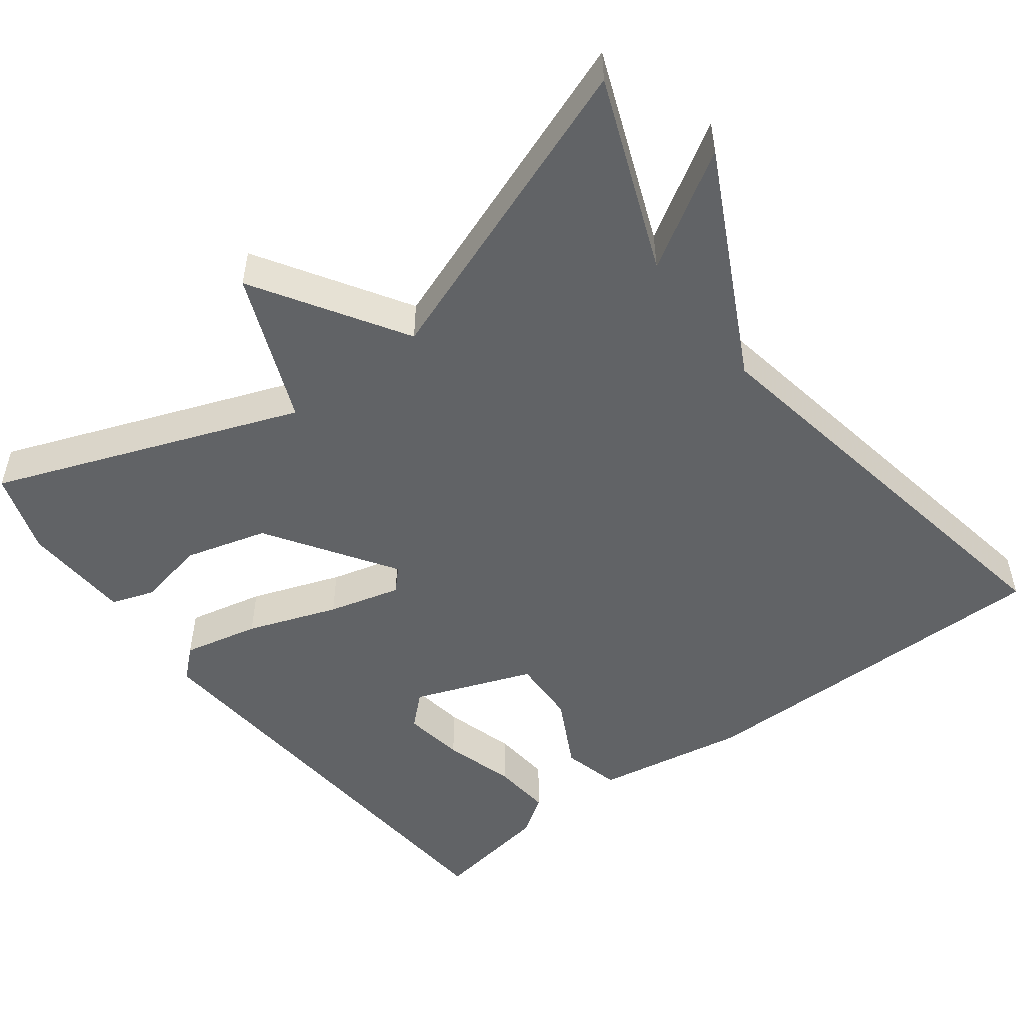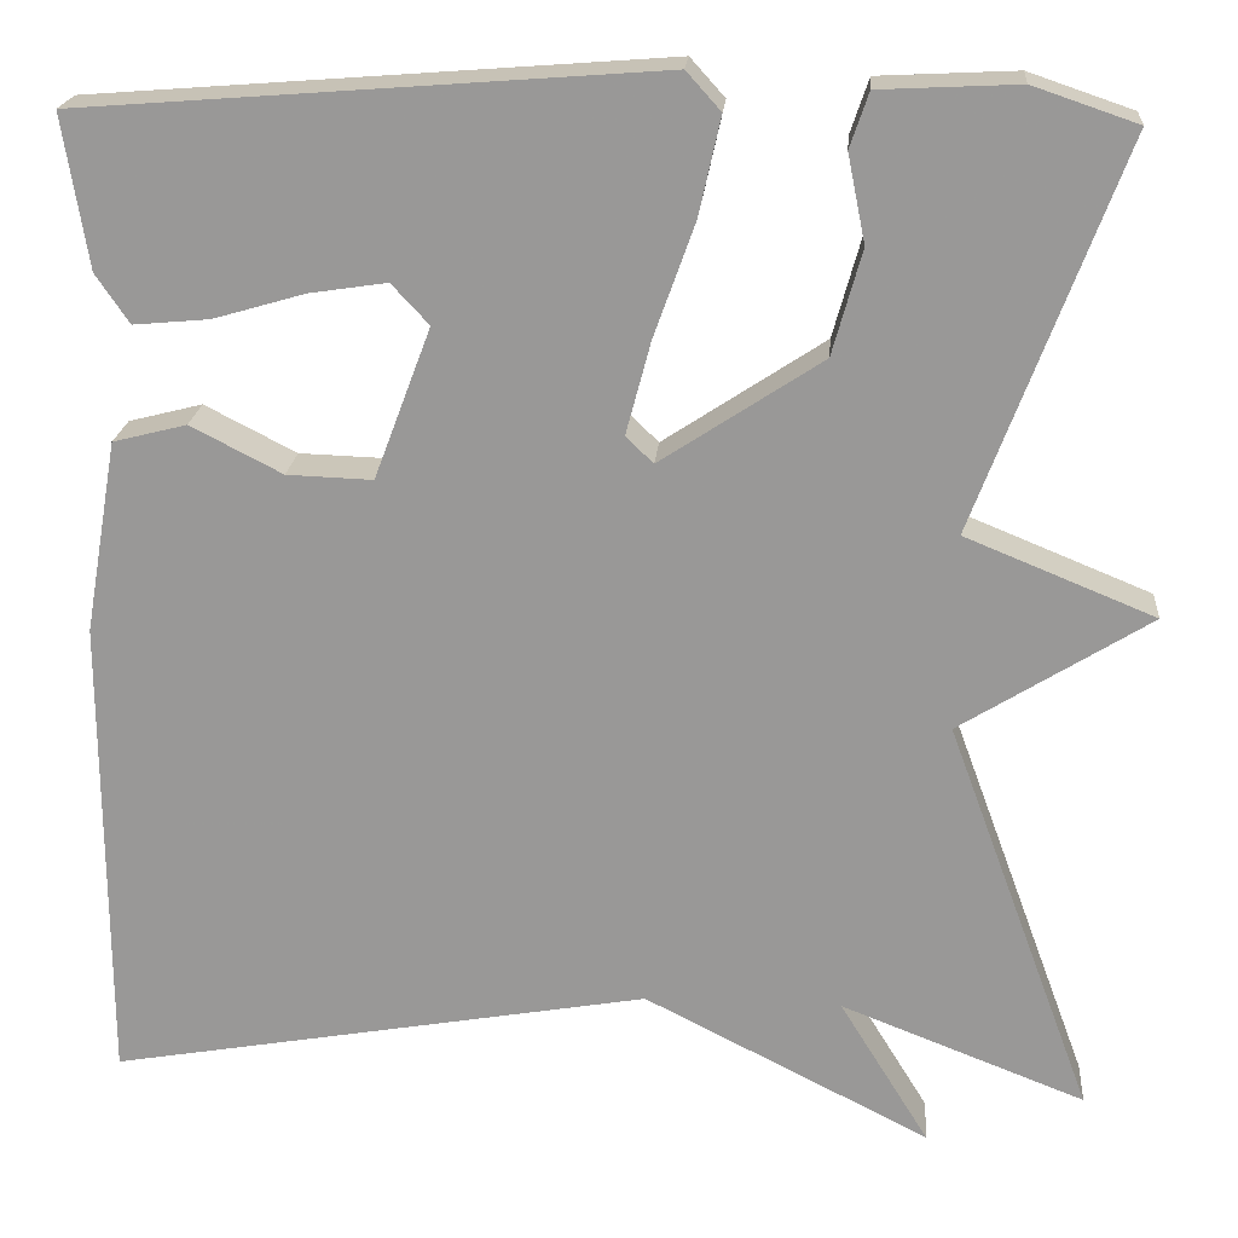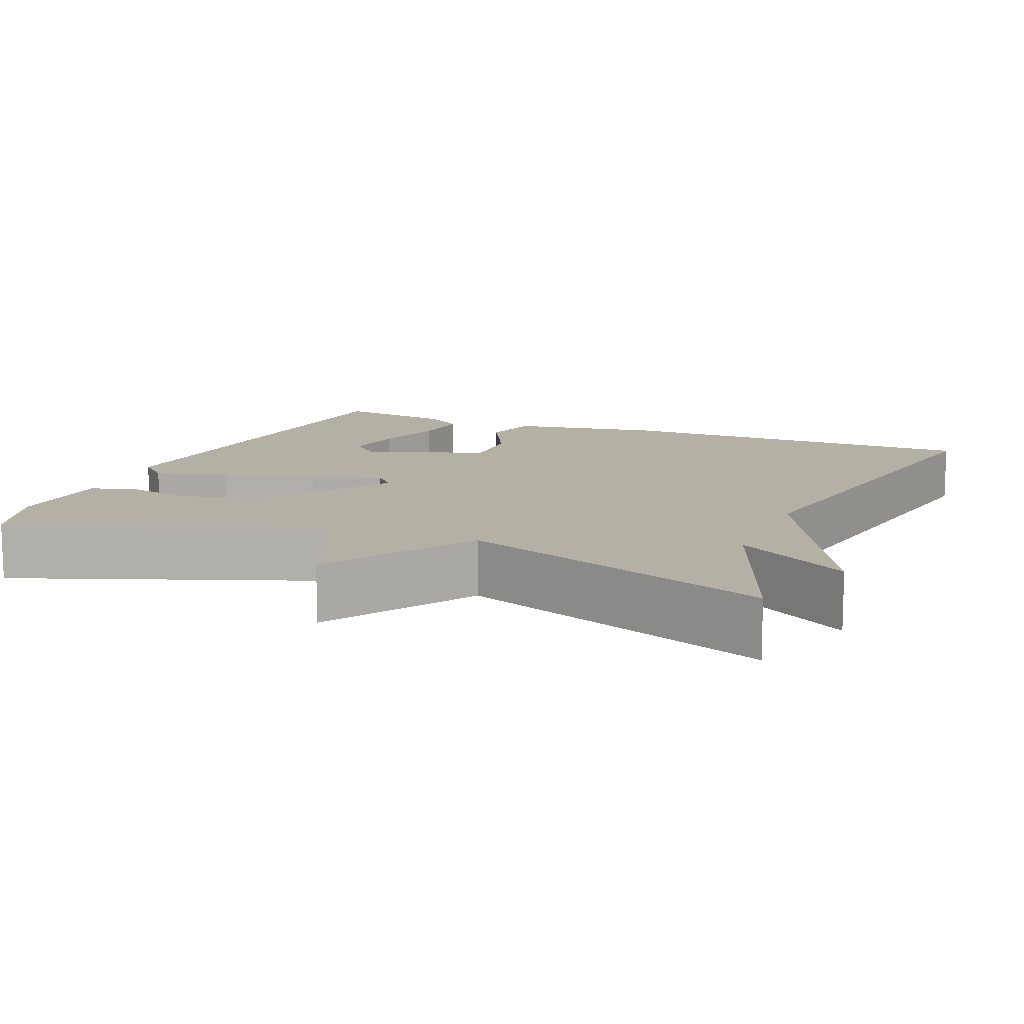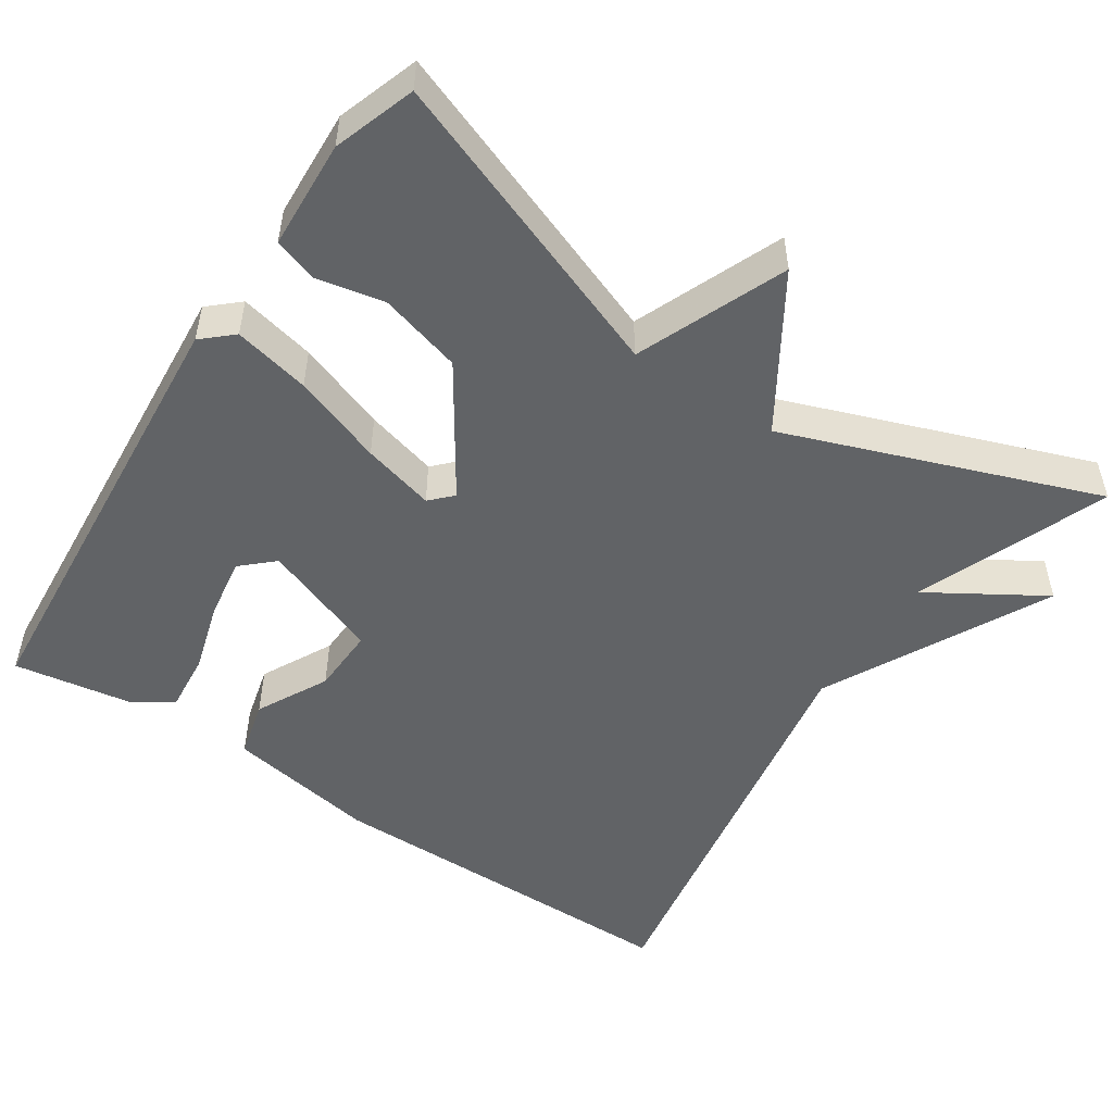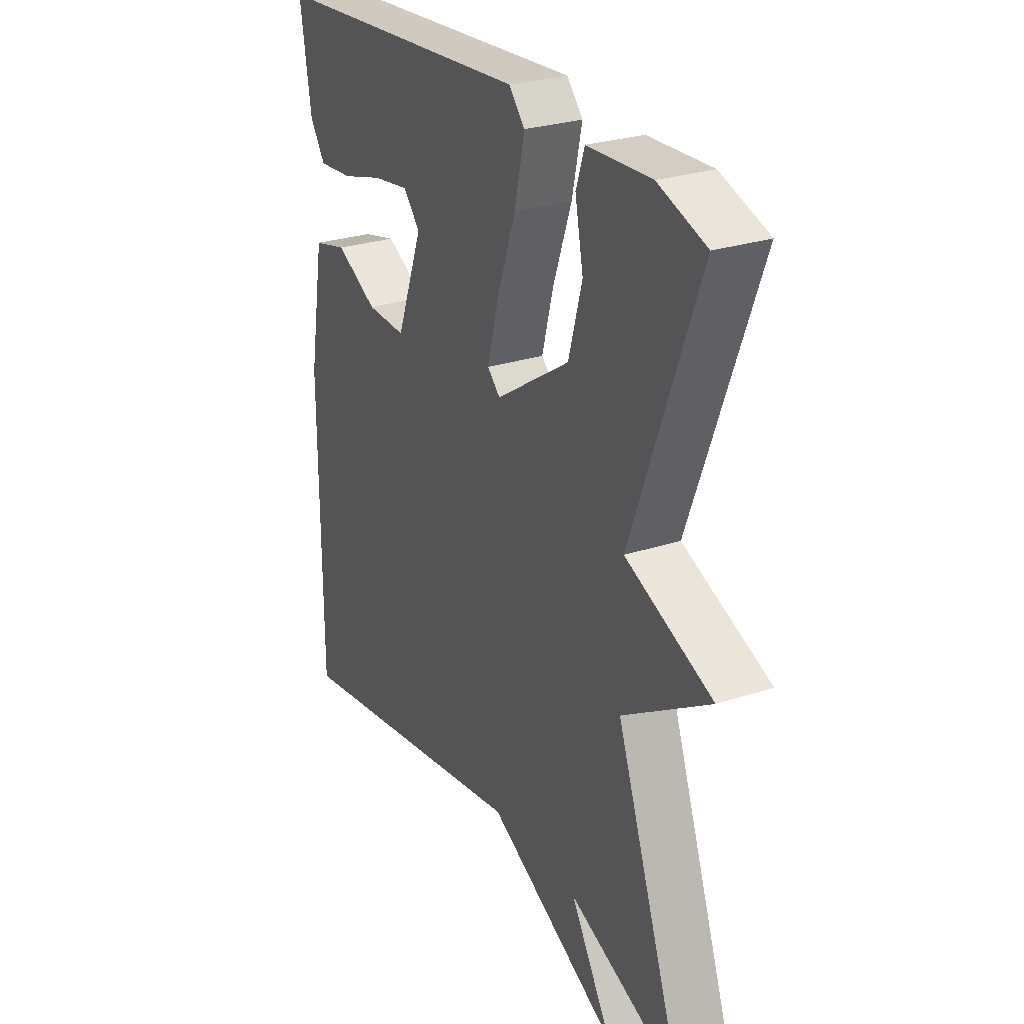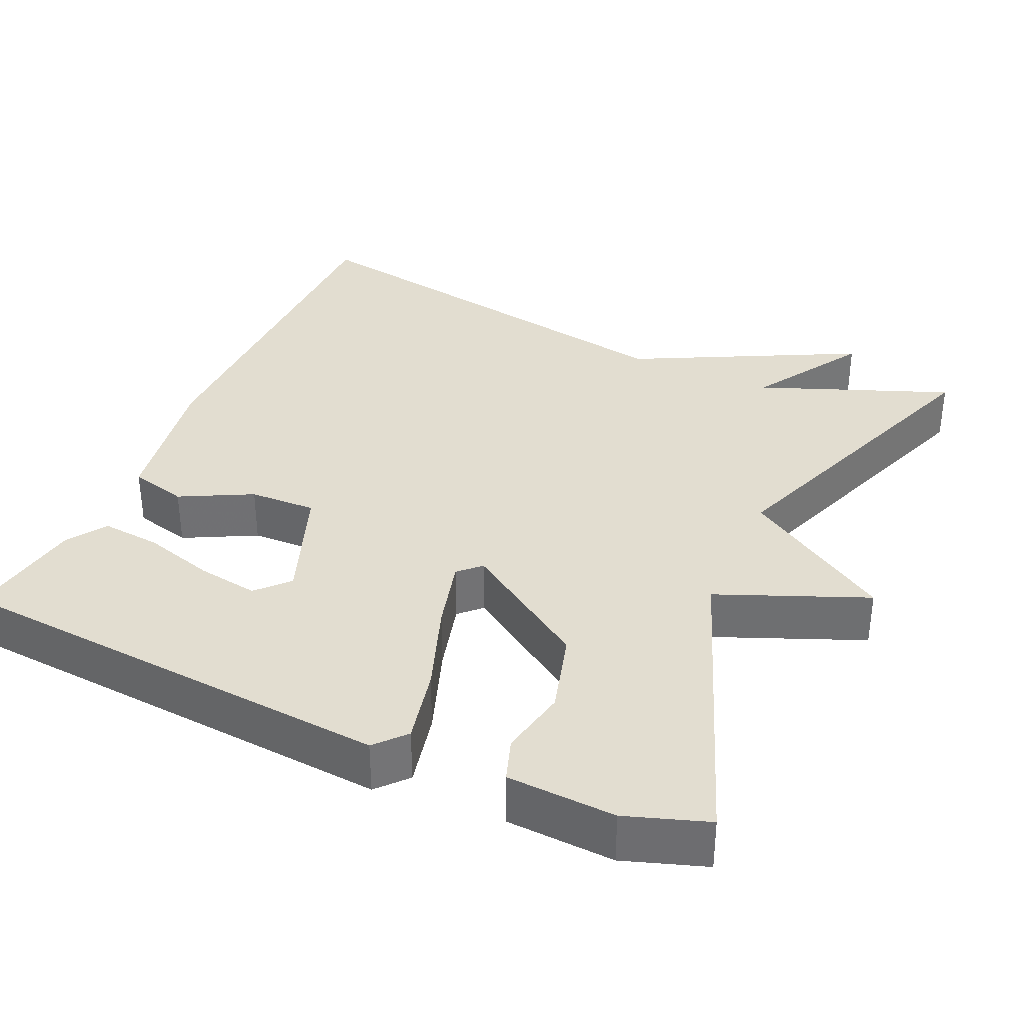
<metadata>
{"format":"obj","ext":"obj","renderer":"f3d","projection":"perspective","resolution":1024,"background":"white","views":[{"elev":-50.8,"azim":127.1,"up":"+Y"},{"elev":20.5,"azim":4.6,"up":"+Z"},{"elev":11.7,"azim":112.7,"up":"+Y"},{"elev":-50.8,"azim":56.4,"up":"+Y"},{"elev":27.2,"azim":63.0,"up":"+Z"},{"elev":35.2,"azim":24.2,"up":"+Y"}]}
</metadata>
<code>
v 0.5 0.07 0.5
v 0.351 0.07 0.105
v 0.544 0.07 0.026
v 0.351 0.07 -0.095
v 0.5 0.07 -0.5
v 0.251 0.07 -0.403
v 0.342 0.07 -0.551
v 0.051 0.07 -0.403
v -0.5 0.07 -0.5
v -0.501 0.07 -0.018
v -0.467 0.07 0.178
v -0.392 0.07 0.197
v -0.299 0.07 0.149
v -0.212 0.07 0.146
v -0.154 0.07 0.3
v -0.192 0.07 0.341
v -0.271 0.07 0.329
v -0.364 0.07 0.302
v -0.441 0.07 0.295
v -0.475 0.07 0.345
v -0.5 0.07 0.5
v 0.084 0.07 0.545
v 0.119 0.07 0.506
v 0.097 0.07 0.407
v 0.055 0.07 0.29
v 0.03 0.07 0.196
v 0.058 0.07 0.169
v 0.222 0.07 0.277
v 0.252 0.07 0.384
v 0.234 0.07 0.473
v 0.253 0.07 0.529
v 0.394 0.07 0.536
v 0.5 0 0.5
v 0.351 0 0.105
v 0.544 0 0.026
v 0.351 0 -0.095
v 0.5 0 -0.5
v 0.251 0 -0.403
v 0.342 0 -0.551
v 0.051 0 -0.403
v -0.5 0 -0.5
v -0.501 0 -0.018
v -0.467 0 0.178
v -0.392 0 0.197
v -0.299 0 0.149
v -0.212 0 0.146
v -0.154 0 0.3
v -0.192 0 0.341
v -0.271 0 0.329
v -0.364 0 0.302
v -0.441 0 0.295
v -0.475 0 0.345
v -0.5 0 0.5
v 0.084 0 0.545
v 0.119 0 0.506
v 0.097 0 0.407
v 0.055 0 0.29
v 0.03 0 0.196
v 0.058 0 0.169
v 0.222 0 0.277
v 0.252 0 0.384
v 0.234 0 0.473
v 0.253 0 0.529
v 0.394 0 0.536
f 32 1 2
f 31 32 2
f 30 31 2
f 29 30 2
f 28 29 2
f 27 28 2
f 23 24 25
f 22 23 25
f 21 22 25
f 19 20 21
f 18 19 21
f 17 18 21
f 16 17 21
f 16 21 25
f 15 16 25 26
f 11 12 13
f 10 11 13
f 9 10 13
f 8 9 13
f 8 13 14
f 7 8 14
f 6 7 14
f 6 14 15
f 5 6 15
f 4 5 15
f 27 2 3 4
f 15 26 27
f 4 15 27
f 34 33 64
f 34 64 63
f 34 63 62
f 34 62 61
f 34 61 60
f 34 60 59
f 57 56 55
f 57 55 54
f 57 54 53
f 53 52 51
f 53 51 50
f 53 50 49
f 53 49 48
f 57 53 48
f 58 57 48 47
f 45 44 43
f 45 43 42
f 45 42 41
f 45 41 40
f 46 45 40
f 46 40 39
f 46 39 38
f 47 46 38
f 47 38 37
f 47 37 36
f 36 35 34 59
f 59 58 47
f 59 47 36
f 1 33 34 2
f 2 34 35 3
f 3 35 36 4
f 4 36 37 5
f 5 37 38 6
f 6 38 39 7
f 7 39 40 8
f 8 40 41 9
f 9 41 42 10
f 10 42 43 11
f 11 43 44 12
f 12 44 45 13
f 13 45 46 14
f 14 46 47 15
f 15 47 48 16
f 16 48 49 17
f 17 49 50 18
f 18 50 51 19
f 19 51 52 20
f 20 52 53 21
f 21 53 54 22
f 22 54 55 23
f 23 55 56 24
f 24 56 57 25
f 25 57 58 26
f 26 58 59 27
f 27 59 60 28
f 28 60 61 29
f 29 61 62 30
f 30 62 63 31
f 31 63 64 32
f 32 64 33 1

</code>
